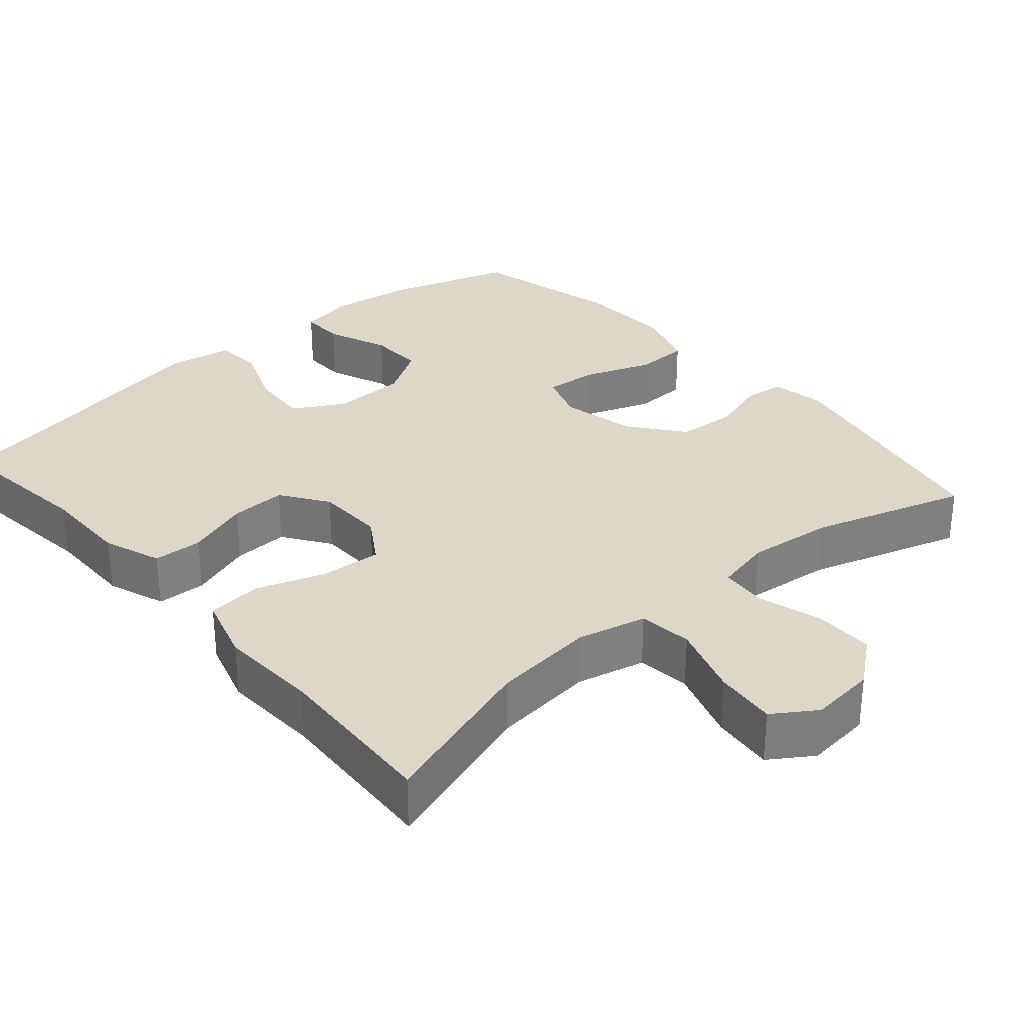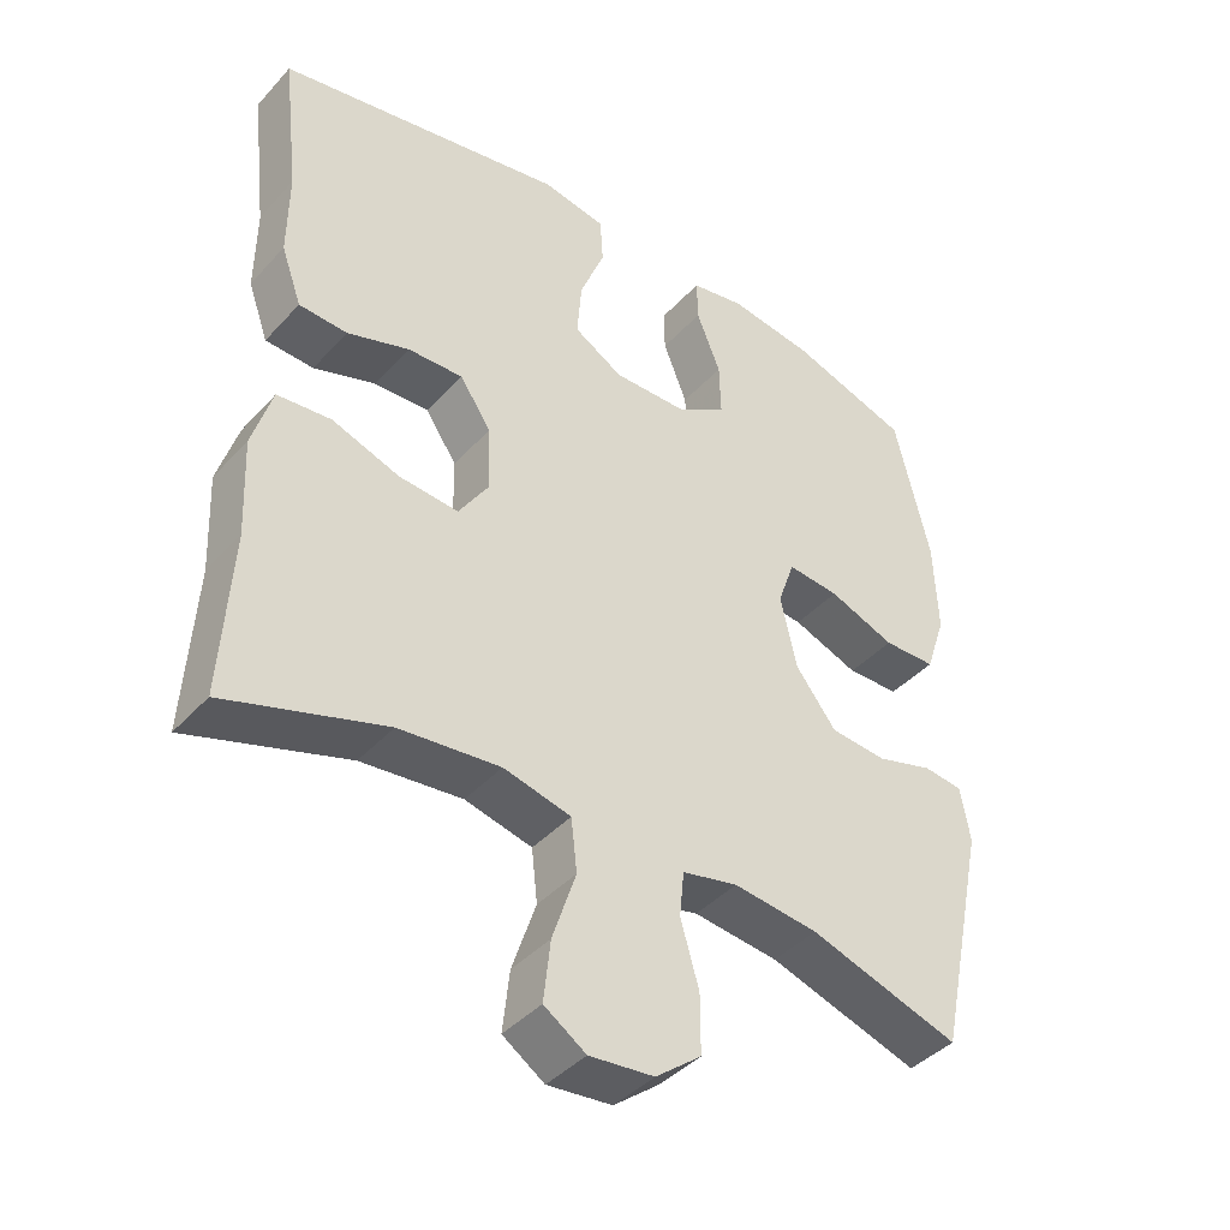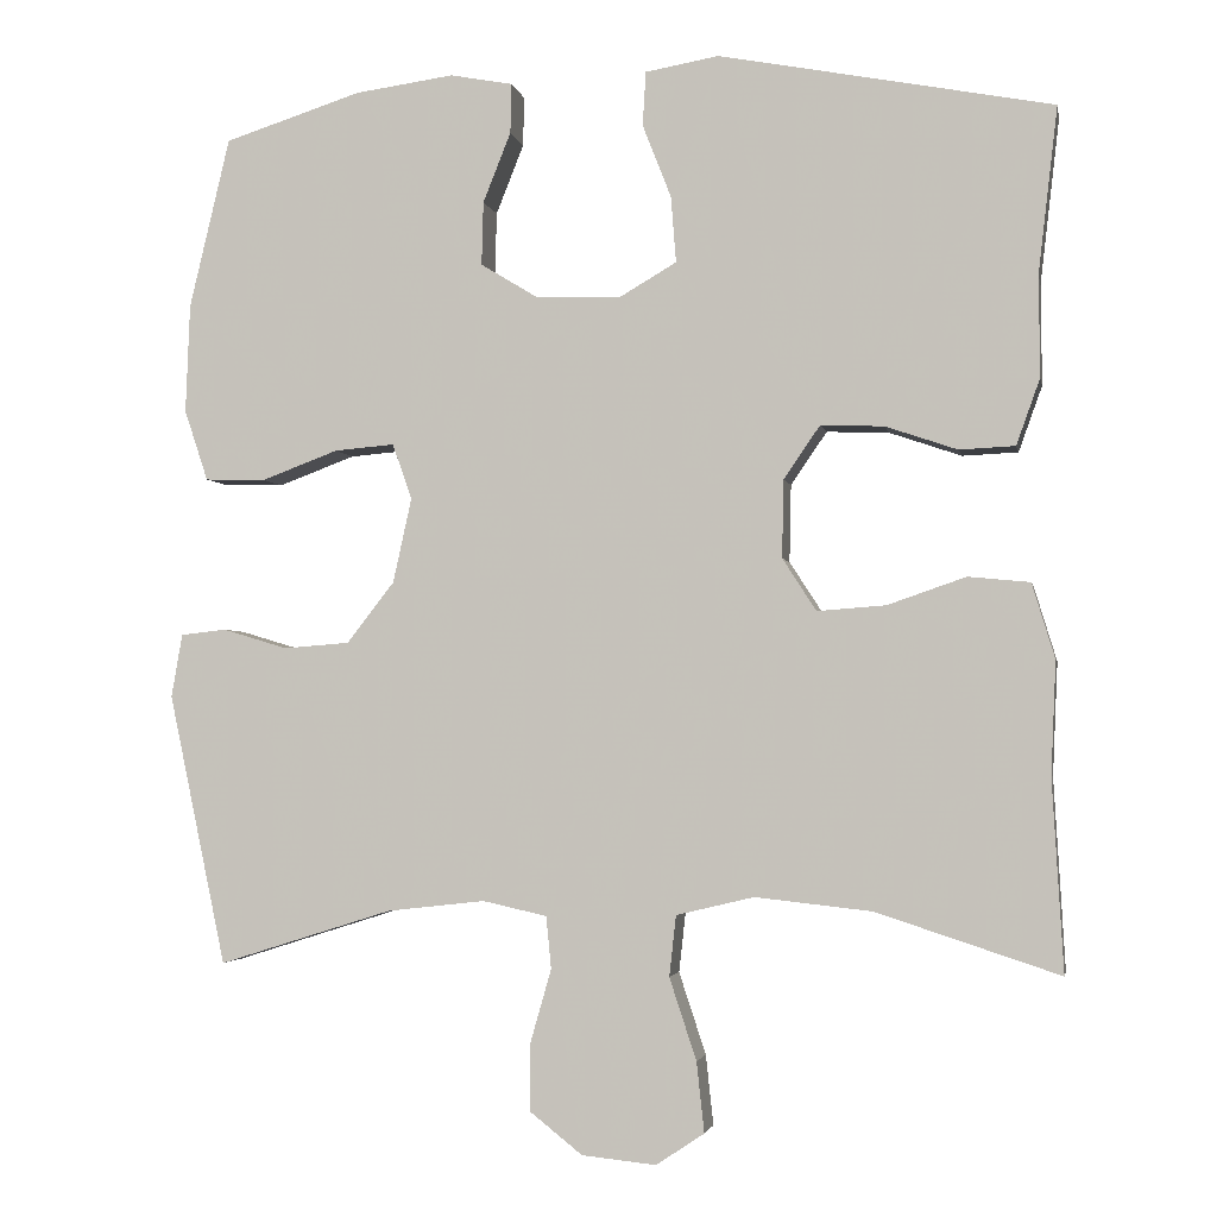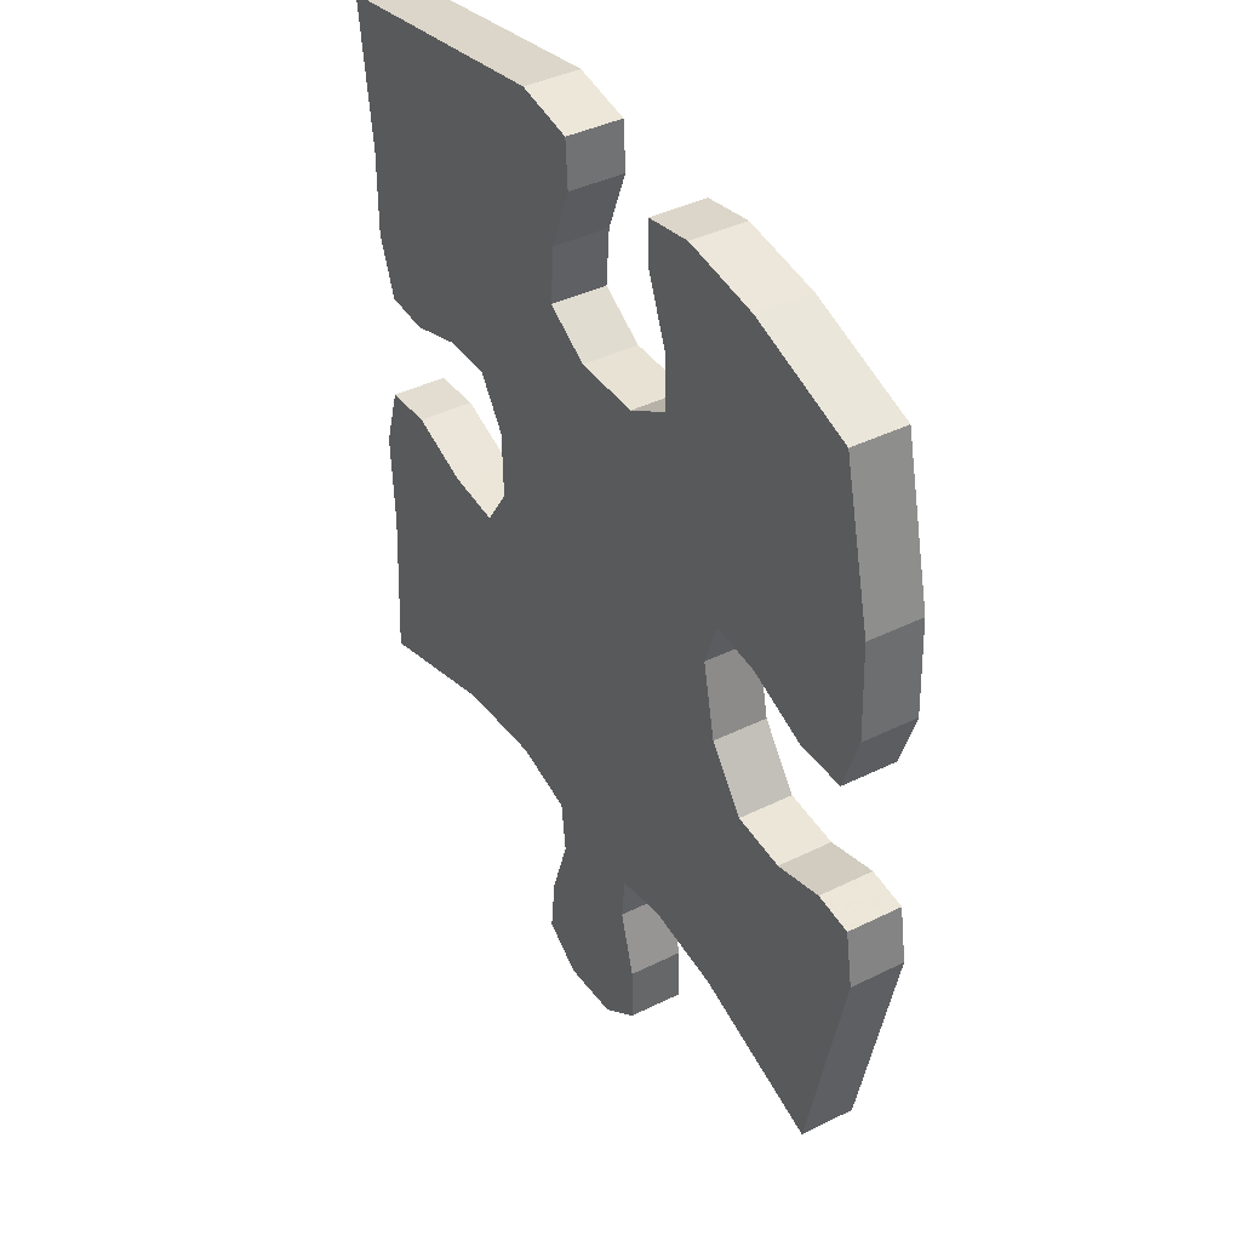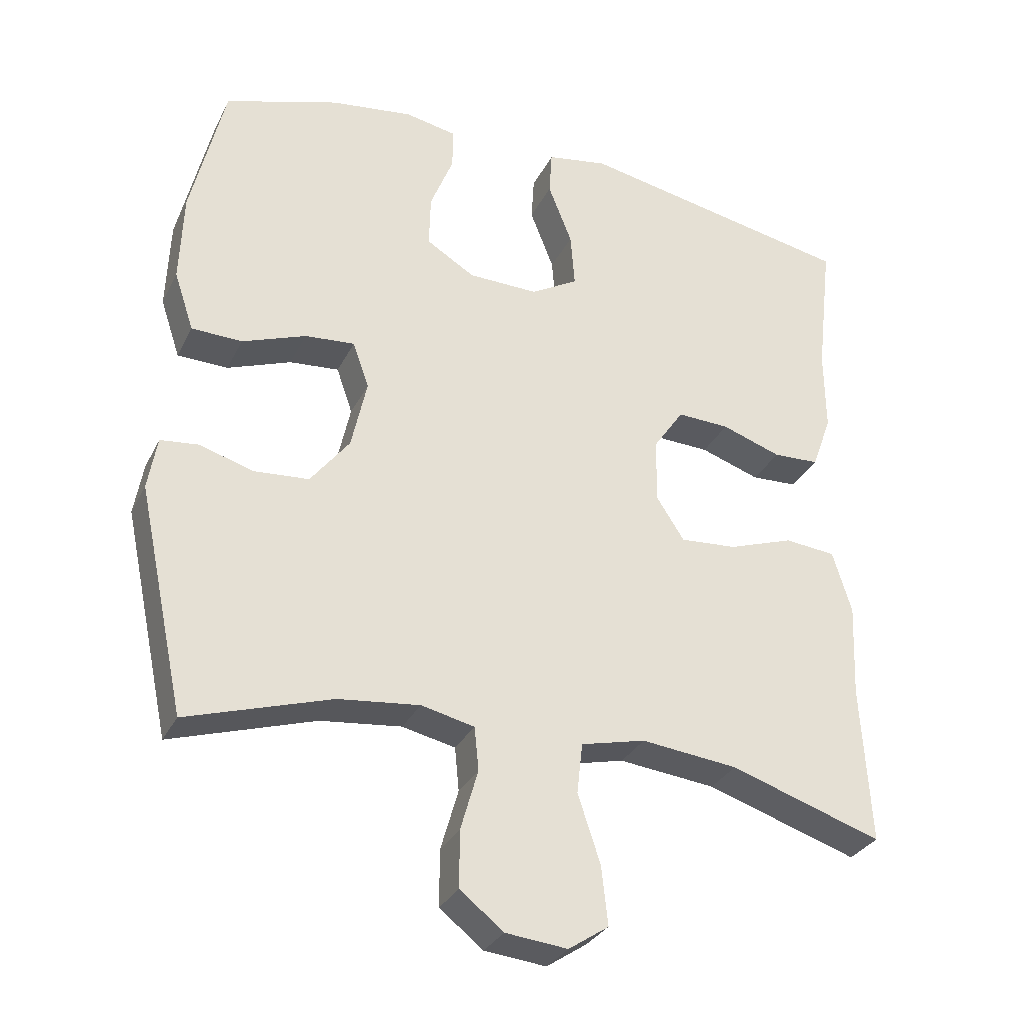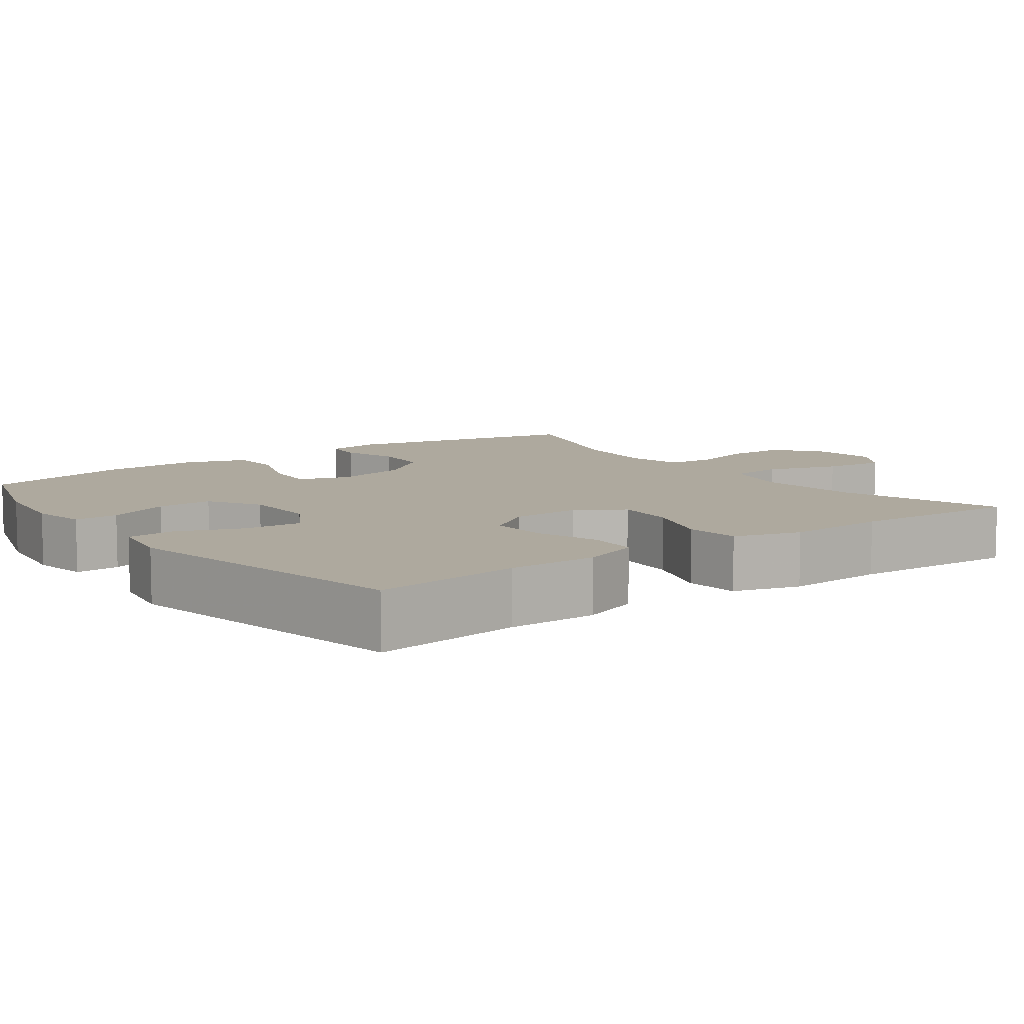
<metadata>
{"format":"obj","ext":"obj","renderer":"f3d","projection":"perspective","resolution":1024,"background":"white","views":[{"elev":30.9,"azim":138.9,"up":"+Y"},{"elev":-41.6,"azim":141.8,"up":"+Z"},{"elev":-2.8,"azim":10.9,"up":"+Z"},{"elev":41.1,"azim":-121.0,"up":"+Z"},{"elev":-30.9,"azim":-22.8,"up":"+Z"},{"elev":9.0,"azim":53.5,"up":"+Y"}]}
</metadata>
<code>
v -0.5 0.07 -0.5
v -0.568 0.07 -0.179
v -0.555 0.07 -0.104
v -0.501 0.07 -0.098
v -0.424 0.07 -0.121
v -0.346 0.07 -0.115
v -0.29 0.07 -0.043
v -0.268 0.07 0.057
v -0.291 0.07 0.123
v -0.362 0.07 0.117
v -0.453 0.07 0.083
v -0.525 0.07 0.085
v -0.553 0.07 0.169
v -0.548 0.07 0.298
v -0.5 0.07 0.5
v -0.337 0.07 0.552
v -0.22 0.07 0.568
v -0.146 0.07 0.554
v -0.147 0.07 0.495
v -0.18 0.07 0.412
v -0.182 0.07 0.337
v -0.113 0.07 0.295
v -0.013 0.07 0.293
v 0.054 0.07 0.332
v 0.048 0.07 0.41
v 0.014 0.07 0.497
v 0.018 0.07 0.561
v 0.105 0.07 0.576
v 0.5 0.07 0.5
v 0.477 0.07 0.303
v 0.478 0.07 0.184
v 0.45 0.07 0.106
v 0.384 0.07 0.103
v 0.299 0.07 0.132
v 0.224 0.07 0.135
v 0.181 0.07 0.072
v 0.179 0.07 -0.02
v 0.219 0.07 -0.082
v 0.3 0.07 -0.076
v 0.393 0.07 -0.044
v 0.466 0.07 -0.051
v 0.493 0.07 -0.14
v 0.487 0.07 -0.274
v 0.5 0.07 -0.5
v 0.283 0.07 -0.429
v 0.145 0.07 -0.414
v 0.053 0.07 -0.436
v 0.045 0.07 -0.508
v 0.077 0.07 -0.605
v 0.086 0.07 -0.688
v 0.029 0.07 -0.726
v -0.059 0.07 -0.717
v -0.121 0.07 -0.668
v -0.121 0.07 -0.588
v -0.096 0.07 -0.501
v -0.102 0.07 -0.439
v -0.178 0.07 -0.422
v -0.294 0.07 -0.435
v -0.5 0 -0.5
v -0.568 0 -0.179
v -0.555 0 -0.104
v -0.501 0 -0.098
v -0.424 0 -0.121
v -0.346 0 -0.115
v -0.29 0 -0.043
v -0.268 0 0.057
v -0.291 0 0.123
v -0.362 0 0.117
v -0.453 0 0.083
v -0.525 0 0.085
v -0.553 0 0.169
v -0.548 0 0.298
v -0.5 0 0.5
v -0.337 0 0.552
v -0.22 0 0.568
v -0.146 0 0.554
v -0.147 0 0.495
v -0.18 0 0.412
v -0.182 0 0.337
v -0.113 0 0.295
v -0.013 0 0.293
v 0.054 0 0.332
v 0.048 0 0.41
v 0.014 0 0.497
v 0.018 0 0.561
v 0.105 0 0.576
v 0.5 0 0.5
v 0.477 0 0.303
v 0.478 0 0.184
v 0.45 0 0.106
v 0.384 0 0.103
v 0.299 0 0.132
v 0.224 0 0.135
v 0.181 0 0.072
v 0.179 0 -0.02
v 0.219 0 -0.082
v 0.3 0 -0.076
v 0.393 0 -0.044
v 0.466 0 -0.051
v 0.493 0 -0.14
v 0.487 0 -0.274
v 0.5 0 -0.5
v 0.283 0 -0.429
v 0.145 0 -0.414
v 0.053 0 -0.436
v 0.045 0 -0.508
v 0.077 0 -0.605
v 0.086 0 -0.688
v 0.029 0 -0.726
v -0.059 0 -0.717
v -0.121 0 -0.668
v -0.121 0 -0.588
v -0.096 0 -0.501
v -0.102 0 -0.439
v -0.178 0 -0.422
v -0.294 0 -0.435
f 52 53 54 55
f 52 55 56
f 51 52 56
f 48 49 50 51
f 48 51 56
f 47 48 56
f 46 47 56 57
f 43 44 45
f 43 45 46
f 42 43 46 57
f 39 40 41 42
f 38 39 42 57
f 31 32 33 34
f 30 31 34 35
f 29 30 35
f 28 29 35
f 25 26 27 28
f 24 25 28 35
f 23 24 35 36
f 17 18 19 20
f 17 20 21
f 16 17 21
f 15 16 21
f 14 15 21 22
f 10 11 12 13
f 9 10 13 14
f 2 3 4 5
f 58 1 2 5
f 58 5 6
f 37 38 57 58
f 37 58 6 7
f 36 37 7 8
f 23 36 8 9
f 9 14 22 23
f 113 112 111 110
f 114 113 110
f 114 110 109
f 109 108 107 106
f 114 109 106
f 114 106 105
f 115 114 105 104
f 103 102 101
f 104 103 101
f 115 104 101 100
f 100 99 98 97
f 115 100 97 96
f 92 91 90 89
f 93 92 89 88
f 93 88 87
f 93 87 86
f 86 85 84 83
f 93 86 83 82
f 94 93 82 81
f 78 77 76 75
f 79 78 75
f 79 75 74
f 79 74 73
f 80 79 73 72
f 71 70 69 68
f 72 71 68 67
f 63 62 61 60
f 63 60 59 116
f 64 63 116
f 116 115 96 95
f 65 64 116 95
f 66 65 95 94
f 67 66 94 81
f 81 80 72 67
f 1 59 60 2
f 2 60 61 3
f 3 61 62 4
f 4 62 63 5
f 5 63 64 6
f 6 64 65 7
f 7 65 66 8
f 8 66 67 9
f 9 67 68 10
f 10 68 69 11
f 11 69 70 12
f 12 70 71 13
f 13 71 72 14
f 14 72 73 15
f 15 73 74 16
f 16 74 75 17
f 17 75 76 18
f 18 76 77 19
f 19 77 78 20
f 20 78 79 21
f 21 79 80 22
f 22 80 81 23
f 23 81 82 24
f 24 82 83 25
f 25 83 84 26
f 26 84 85 27
f 27 85 86 28
f 28 86 87 29
f 29 87 88 30
f 30 88 89 31
f 31 89 90 32
f 32 90 91 33
f 33 91 92 34
f 34 92 93 35
f 35 93 94 36
f 36 94 95 37
f 37 95 96 38
f 38 96 97 39
f 39 97 98 40
f 40 98 99 41
f 41 99 100 42
f 42 100 101 43
f 43 101 102 44
f 44 102 103 45
f 45 103 104 46
f 46 104 105 47
f 47 105 106 48
f 48 106 107 49
f 49 107 108 50
f 50 108 109 51
f 51 109 110 52
f 52 110 111 53
f 53 111 112 54
f 54 112 113 55
f 55 113 114 56
f 56 114 115 57
f 57 115 116 58
f 58 116 59 1

</code>
